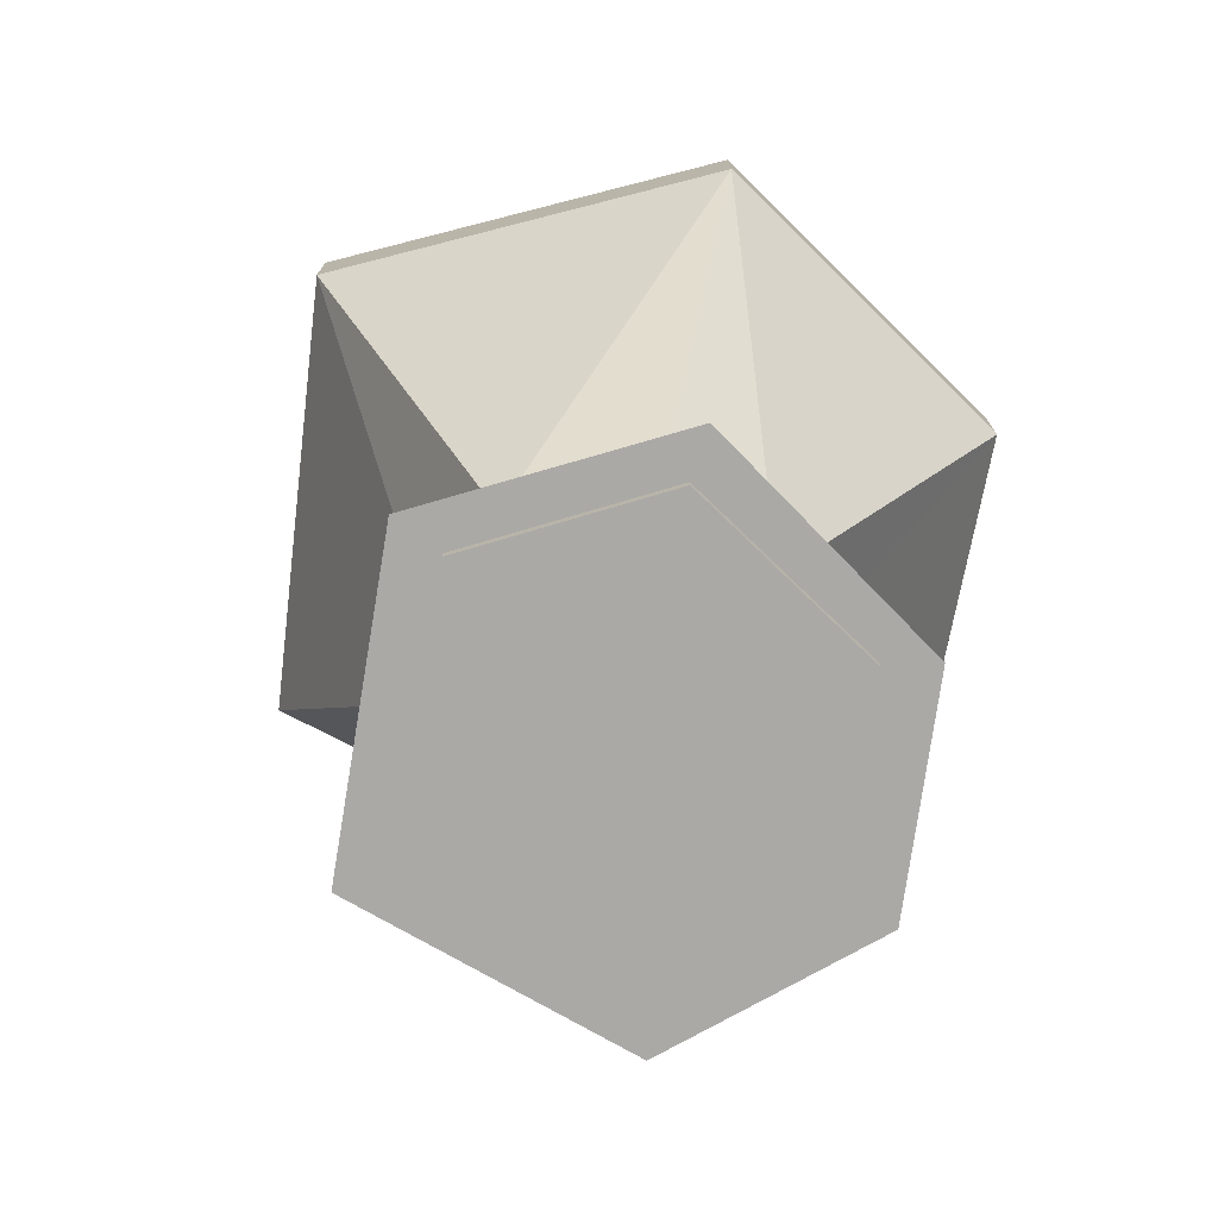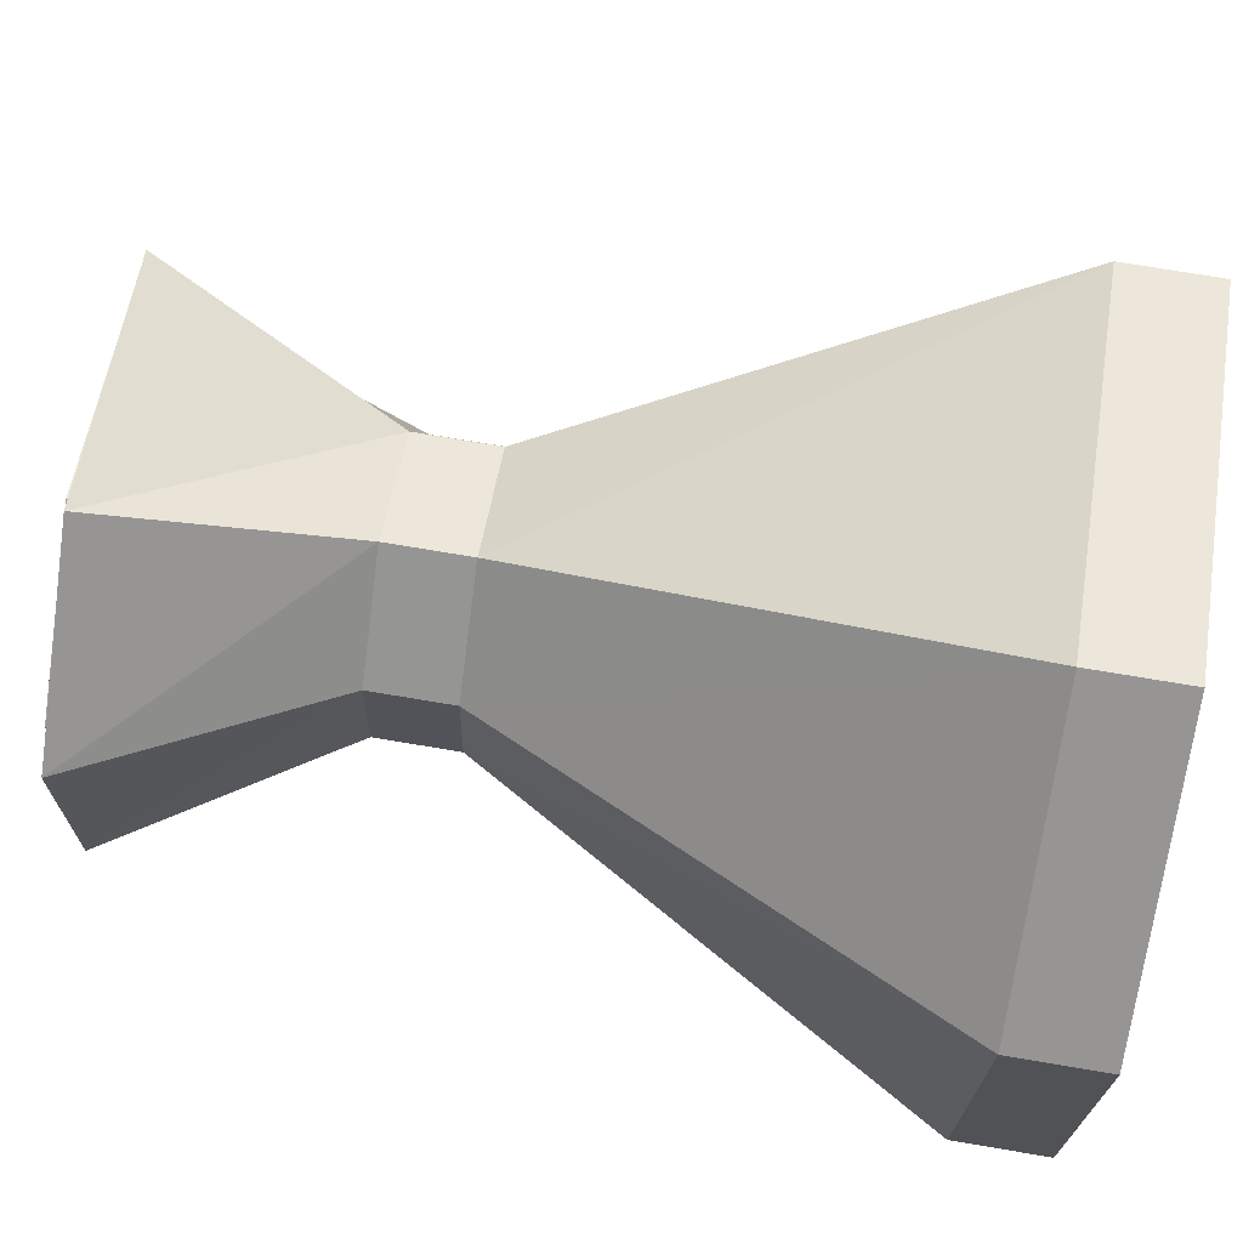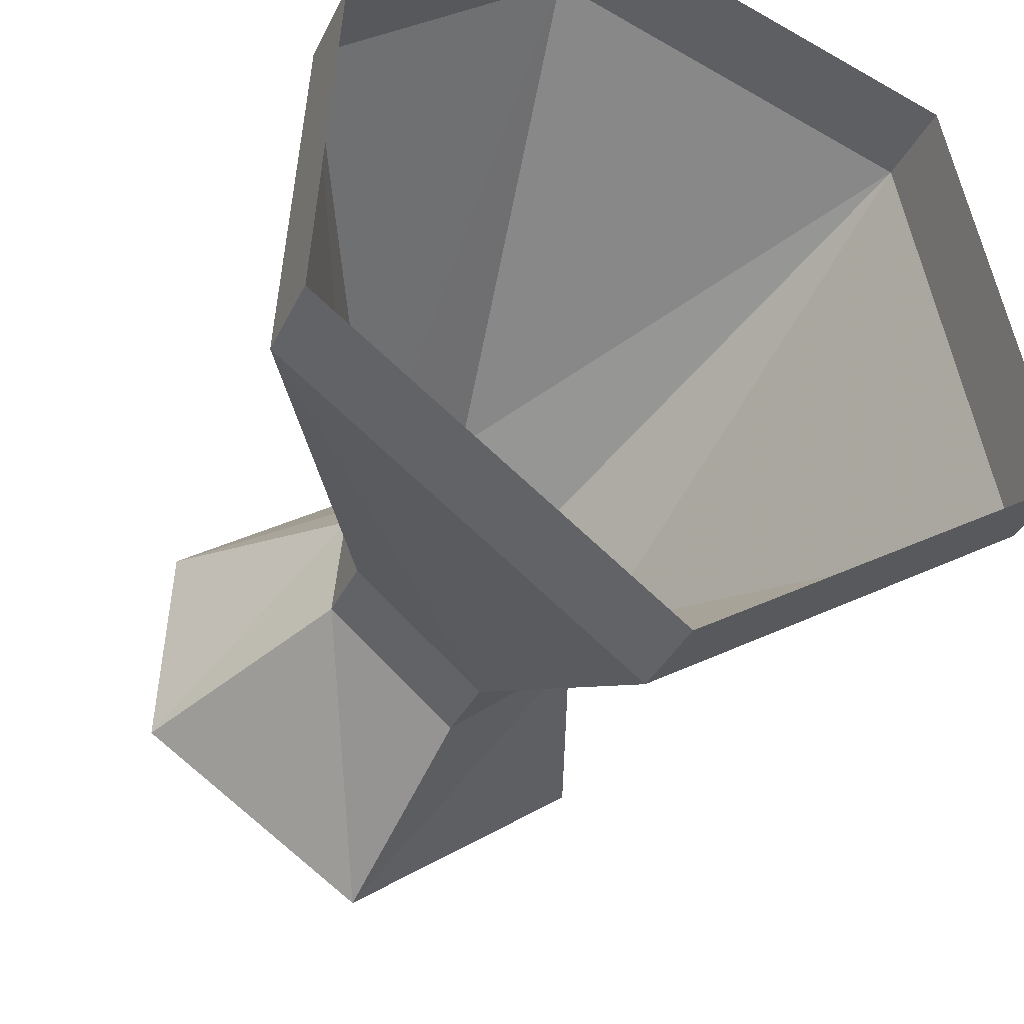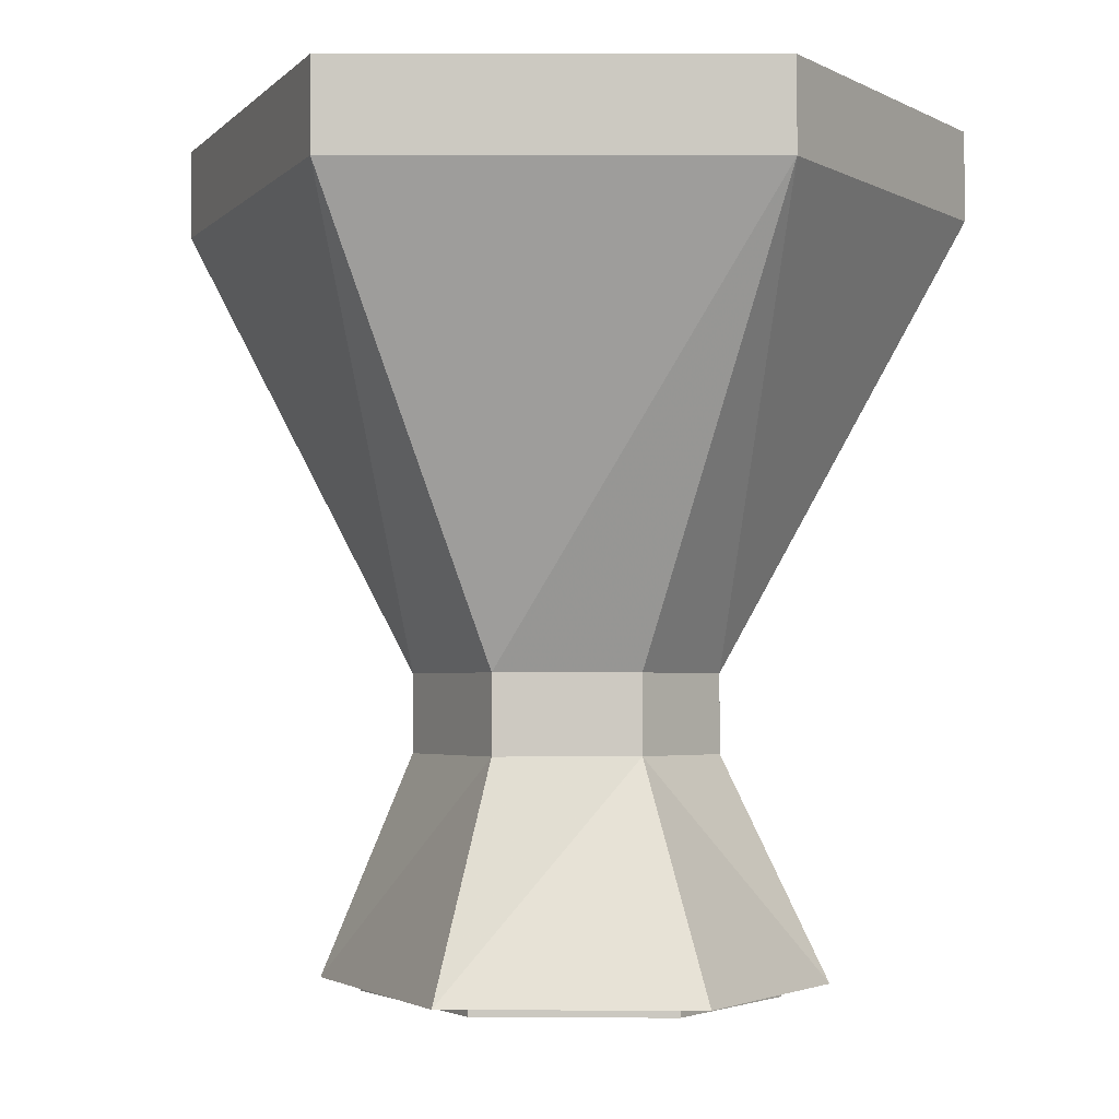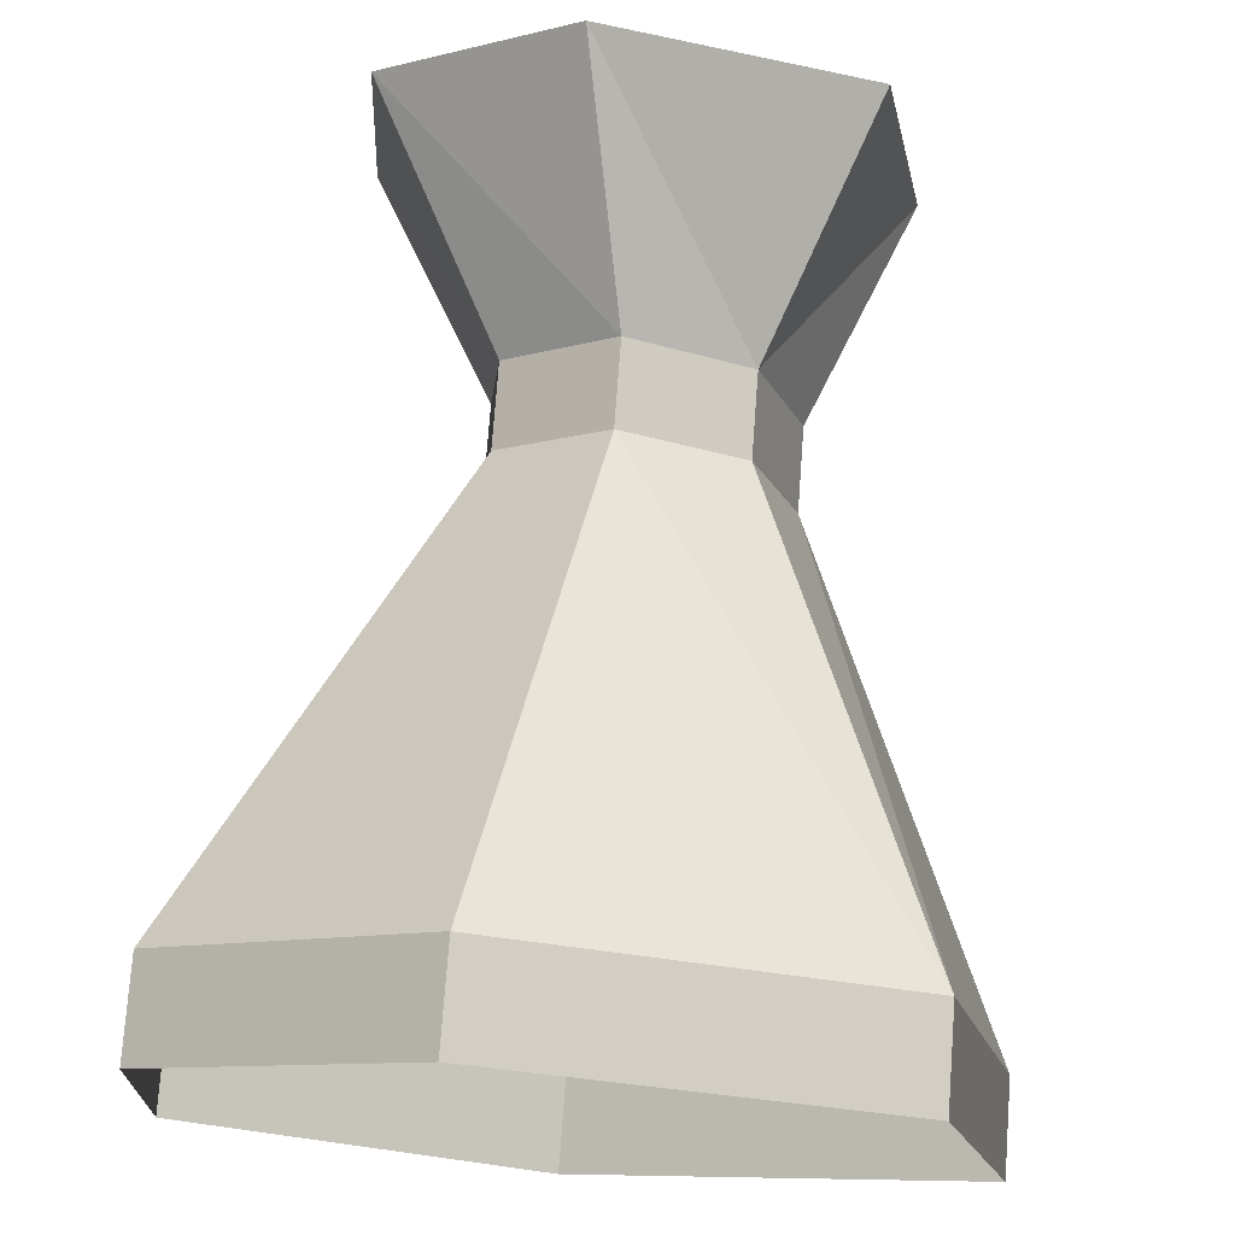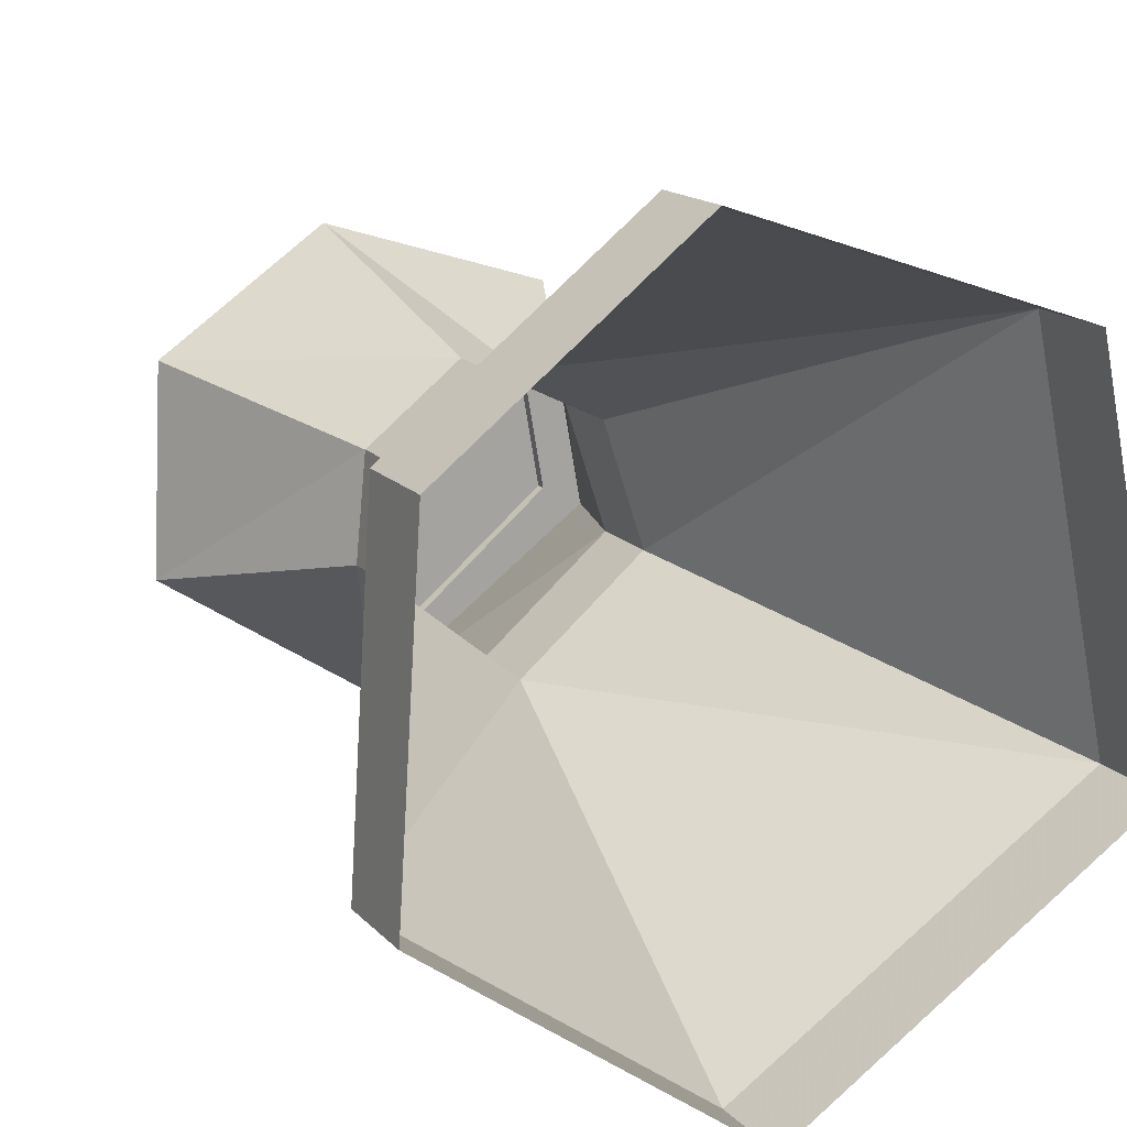
<metadata>
{"format":"obj","ext":"obj","renderer":"f3d","projection":"perspective","resolution":1024,"background":"white","views":[{"elev":-75.5,"azim":-63.5,"up":"+Y"},{"elev":74.2,"azim":99.5,"up":"+Z"},{"elev":-34.7,"azim":157.3,"up":"+Z"},{"elev":-2.9,"azim":-78.0,"up":"+Y"},{"elev":74.9,"azim":-175.7,"up":"+Z"},{"elev":15.8,"azim":152.6,"up":"+Z"}]}
</metadata>
<code>
o item/sealed_vase
v -16 -75 -5
v -20 -75 -7
v 2 -75 -23
v 1 -75 -19
v 1 -76 -19
v -16 -76 -5
v -13 -75 12
v -16 -75 15
v -8 -55 8
v -12 -55 -4
v 0 -55 -14
v 12 -55 -4
v 23 -75 -9
v 19 -75 -7
v 19 -76 -7
v 0 -76 0
v -13 -76 12
v 4 -76 18
v 4 -75 18
v 6 -75 22
v 2 -55 13
v -8 -48 8
v -12 -48 -4
v 0 -48 -14
v 12 -48 -4
v 11 -48 6
v 11 -55 6
v 22 -75 11
v 18 -75 9
v 18 -76 9
v -31 0 -14
v 3 0 -36
v 3 -8 -36
v -31 -8 -14
v -23 0 23
v -23 -8 23
v 9 -8 34
v 9 0 34
v 31 -8 17
v 31 0 17
v 33 -8 -14
v 33 0 -14
v 2 -48 13
f 1 2 3
f 1 3 4
f 1 4 5
f 1 5 6
f 1 6 7
f 1 7 2
f 2 7 8
f 2 8 9
f 2 9 10
f 2 10 3
f 3 10 11
f 3 11 12
f 3 12 13
f 3 13 14
f 3 14 4
f 4 14 5
f 5 14 15
f 5 15 16
f 5 16 6
f 6 16 17
f 6 17 7
f 7 17 18
f 7 18 19
f 7 19 8
f 8 19 20
f 8 20 9
f 9 20 21
f 9 21 22
f 9 22 10
f 10 22 23
f 10 23 11
f 11 23 24
f 11 24 25
f 11 25 12
f 12 25 26
f 12 26 27
f 12 27 13
f 13 27 28
f 13 28 14
f 14 28 29
f 14 29 15
f 15 29 30
f 15 30 16
f 16 30 18
f 16 18 17
f 29 28 20
f 29 20 19
f 29 19 30
f 30 19 18
f 31 32 33
f 31 33 34
f 31 34 35
f 35 34 36
f 35 36 37
f 35 37 38
f 38 37 39
f 38 39 40
f 40 39 41
f 40 41 42
f 42 41 33
f 42 33 32
f 34 33 24
f 34 24 23
f 34 23 36
f 36 23 22
f 36 22 43
f 36 43 37
f 37 43 26
f 37 26 39
f 39 26 25
f 39 25 41
f 41 25 24
f 41 24 33
f 21 43 22
f 43 21 27
f 43 27 26
f 21 20 28
f 21 28 27

</code>
